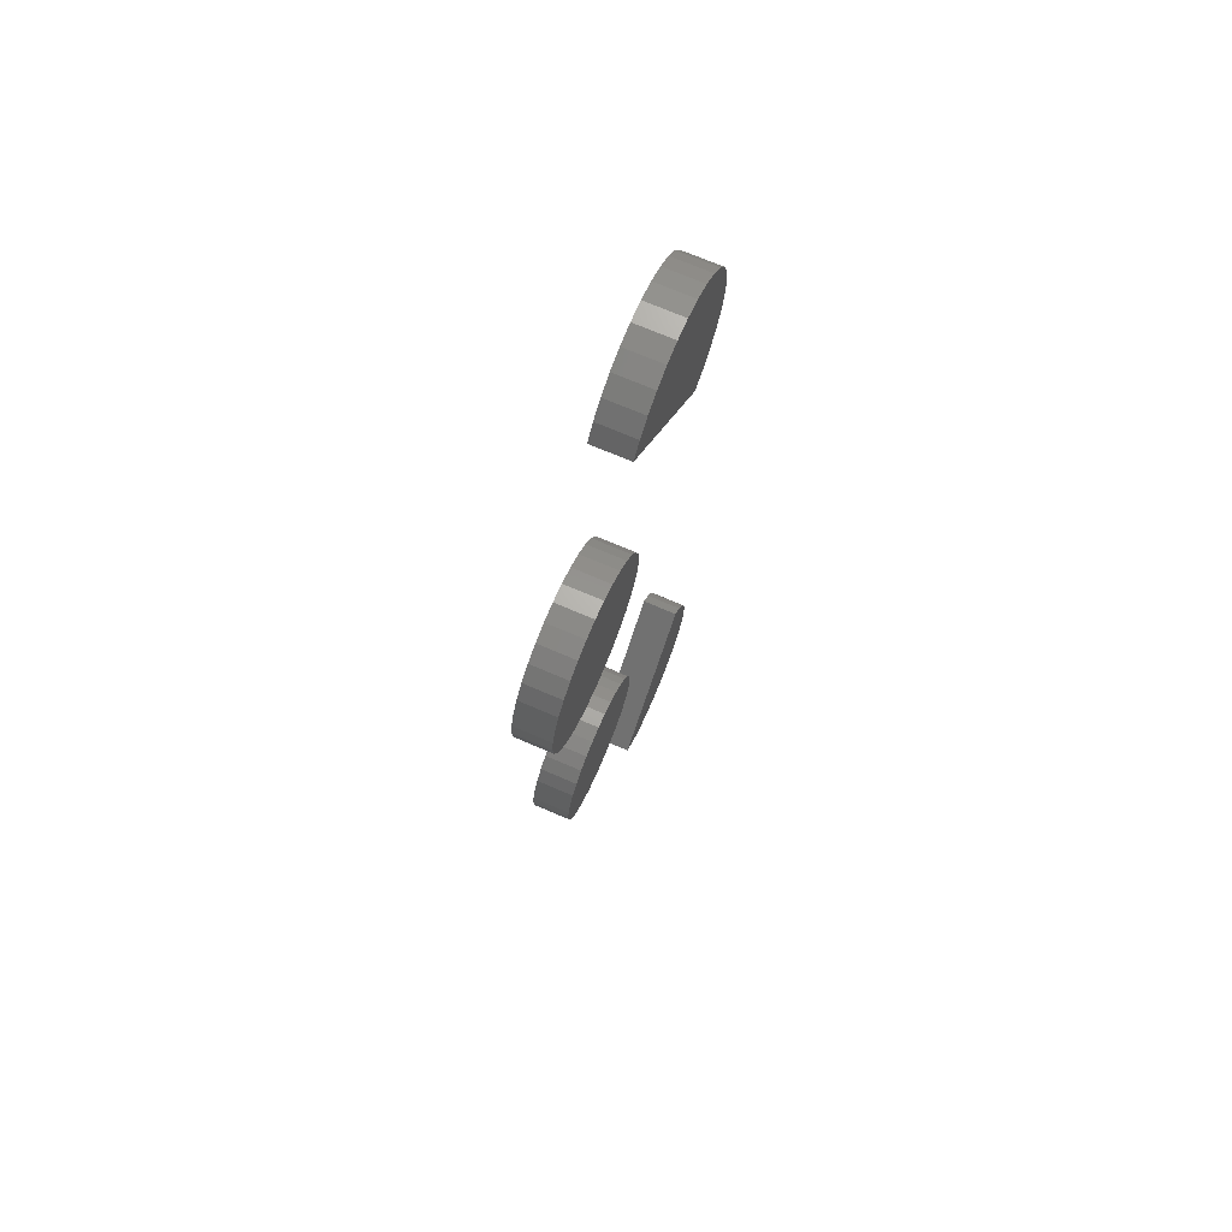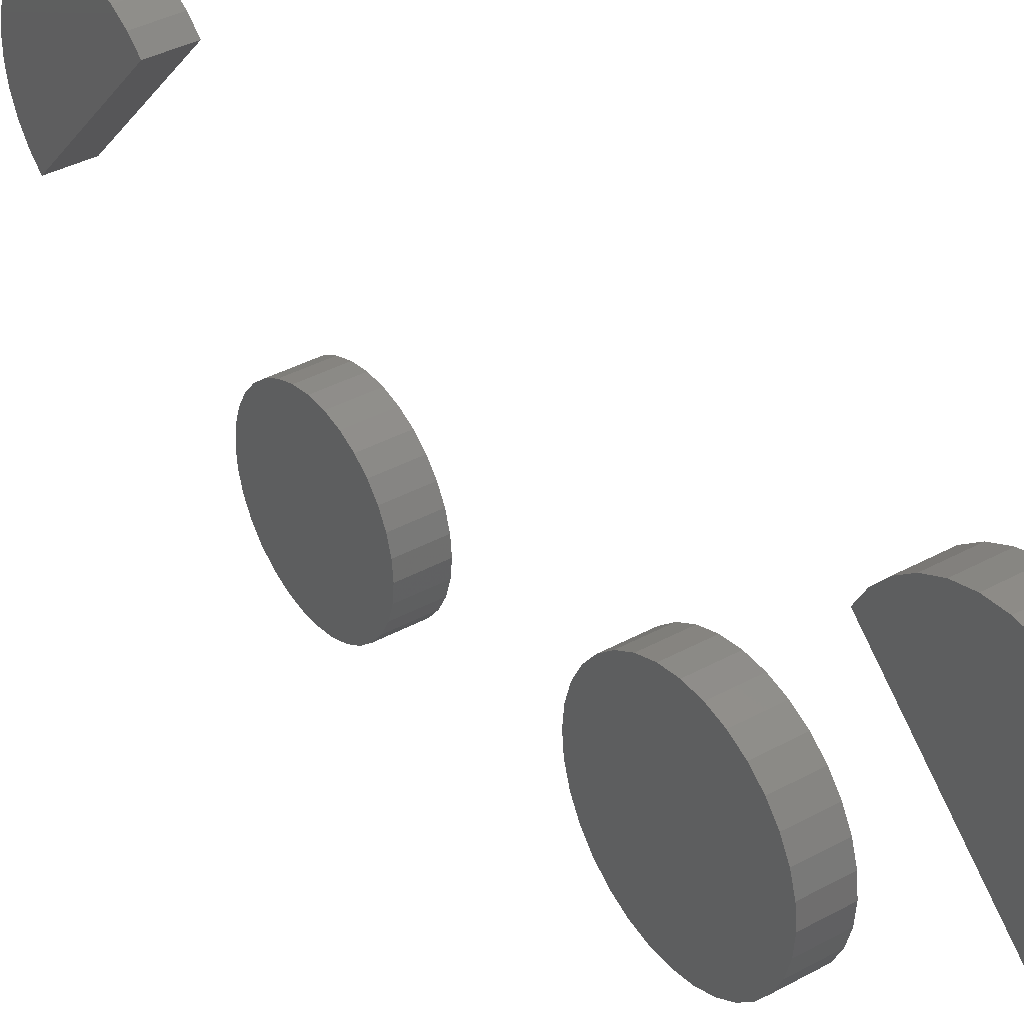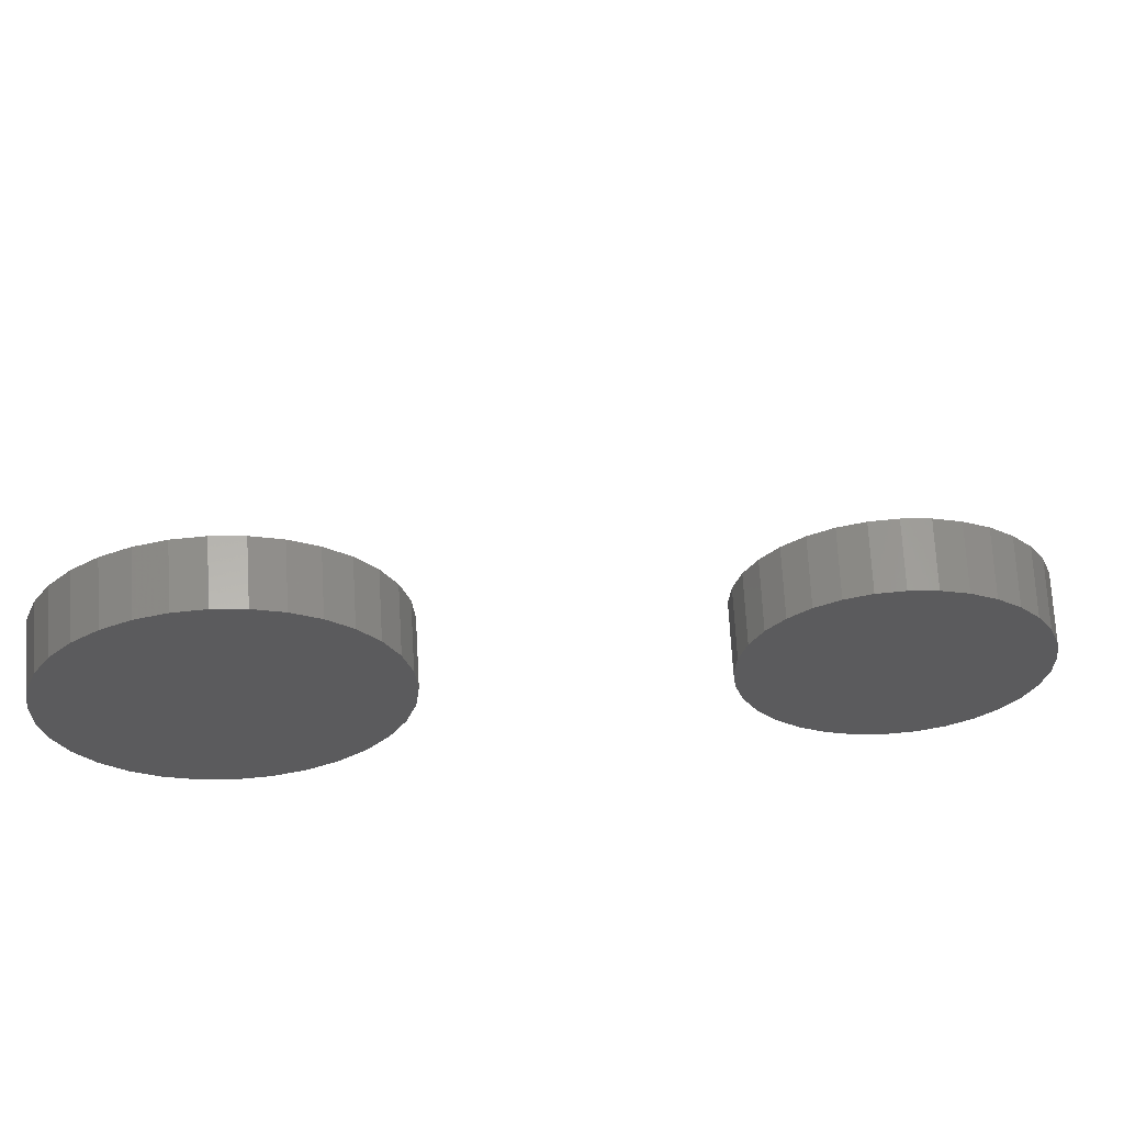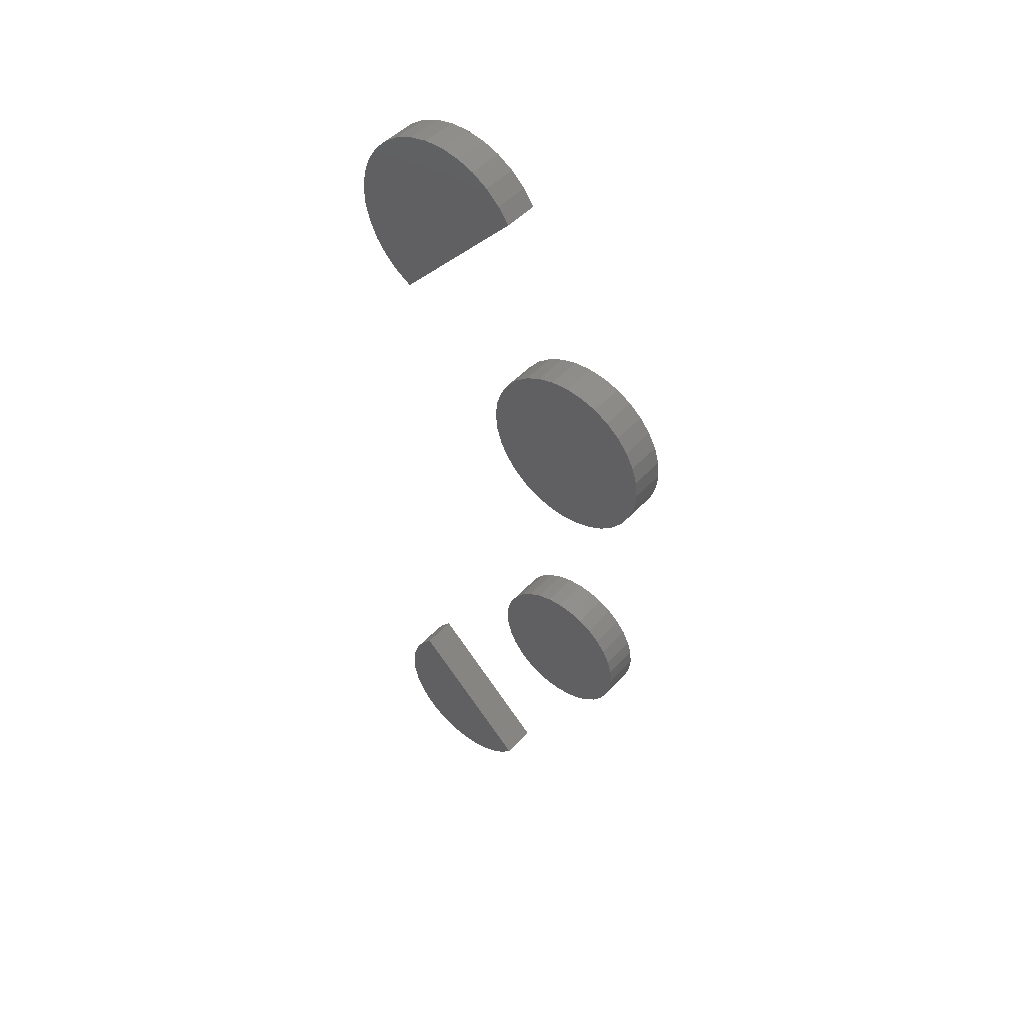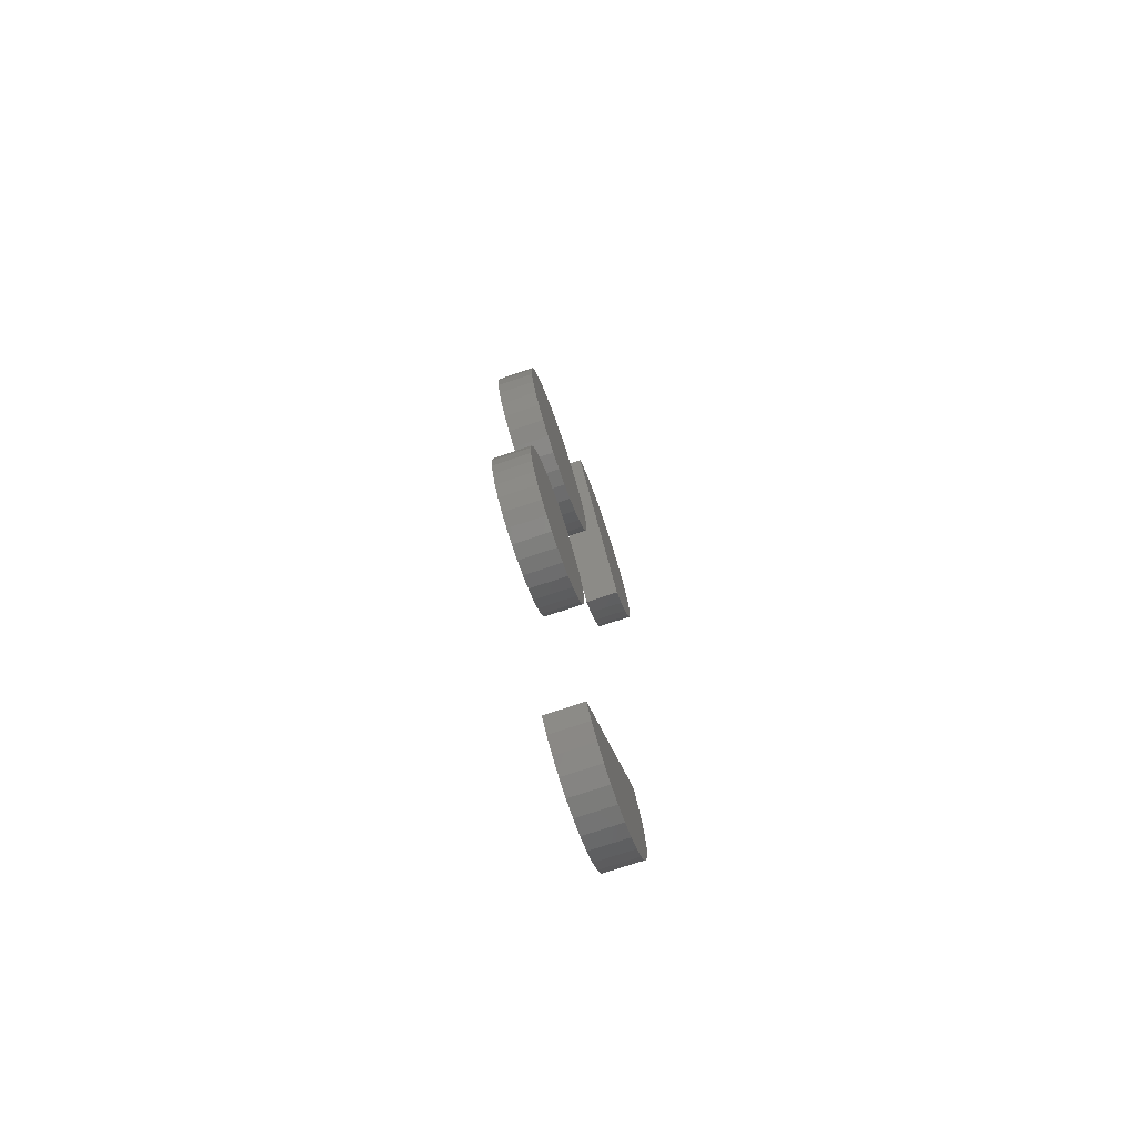
<metadata>
{"format":"stl","ext":"stl","renderer":"f3d","projection":"perspective","resolution":1024,"background":"white","views":[{"elev":71.8,"azim":-156.8,"up":"+Y"},{"elev":36.3,"azim":144.1,"up":"+Z"},{"elev":62.5,"azim":-93.1,"up":"+Z"},{"elev":47.1,"azim":129.7,"up":"+Y"},{"elev":-73.8,"azim":-161.3,"up":"+Y"}]}
</metadata>
<code>
# stl→obj: 208 verts, 400 faces
v 0.1094 0.2361 0.2959
v 0.1094 0.2239 0.298
v 0.1094 0.2114 0.2975
v 0.1094 0.1993 0.2947
v 0.1094 0.2478 0.2916
v 0.1094 0.188 0.2895
v 0.1094 0.2584 0.285
v 0.1094 0.1779 0.2823
v 0.1094 0.2675 0.2765
v 0.1094 0.1694 0.2732
v 0.1094 0.2747 0.2664
v 0.1094 0.1628 0.2626
v 0.1094 0.2072 0.2211
v 0.1094 0.2516 0.1797
v 0.1094 0.2617 0.187
v 0.1094 0.2702 0.1961
v 0.1094 0.2768 0.2066
v 0.1094 0.2812 0.2183
v 0.1094 0.2832 0.2306
v 0.1094 0.2827 0.243
v 0.1094 0.2799 0.2551
v 0.08594 0.2114 0.2975
v 0.08594 0.2239 0.298
v 0.08594 0.2361 0.2959
v 0.08594 0.1993 0.2947
v 0.08594 0.2478 0.2916
v 0.08594 0.188 0.2895
v 0.08594 0.2584 0.285
v 0.08594 0.1779 0.2823
v 0.08594 0.2675 0.2765
v 0.08594 0.1694 0.2732
v 0.08594 0.2747 0.2664
v 0.08594 0.1628 0.2626
v 0.08594 0.2072 0.2211
v 0.08594 0.2799 0.2551
v 0.08594 0.2827 0.243
v 0.08594 0.2832 0.2306
v 0.08594 0.2812 0.2183
v 0.08594 0.2768 0.2066
v 0.08594 0.2702 0.1961
v 0.08594 0.2617 0.187
v 0.08594 0.2516 0.1797
v 0.1094 -0.2323 0.2795
v 0.1094 -0.2432 0.2811
v 0.1094 -0.2543 0.2807
v 0.1094 -0.265 0.2781
v 0.1094 -0.2219 0.2757
v 0.1094 -0.275 0.2734
v 0.1094 -0.2125 0.27
v 0.1094 -0.284 0.2669
v 0.1094 -0.2043 0.2626
v 0.1094 -0.2915 0.2588
v 0.1094 -0.2428 0.2211
v 0.1094 -0.2973 0.2494
v 0.1094 -0.3012 0.2391
v 0.1094 -0.303 0.2282
v 0.1094 -0.3026 0.2172
v 0.1094 -0.3002 0.2064
v 0.1094 -0.2956 0.1963
v 0.1094 -0.2893 0.1873
v 0.1094 -0.2812 0.1797
v 0.08594 -0.2543 0.2807
v 0.08594 -0.2432 0.2811
v 0.08594 -0.2323 0.2795
v 0.08594 -0.265 0.2781
v 0.08594 -0.2219 0.2757
v 0.08594 -0.275 0.2734
v 0.08594 -0.2125 0.27
v 0.08594 -0.284 0.2669
v 0.08594 -0.2043 0.2626
v 0.08594 -0.2428 0.2211
v 0.08594 -0.2915 0.2588
v 0.08594 -0.2812 0.1797
v 0.08594 -0.2893 0.1873
v 0.08594 -0.2956 0.1963
v 0.08594 -0.3002 0.2064
v 0.08594 -0.3026 0.2172
v 0.08594 -0.303 0.2282
v 0.08594 -0.3012 0.2391
v 0.08594 -0.2973 0.2494
v 0.1094 0.07944 0.1894
v 0.1094 0.102 0.1894
v 0.1094 0.09071 0.1905
v 0.1094 0.06861 0.1861
v 0.1094 0.1128 0.1861
v 0.1094 0.05863 0.1808
v 0.1094 0.1228 0.1808
v 0.1094 0.04989 0.1736
v 0.1094 0.1315 0.1736
v 0.1094 0.04271 0.1649
v 0.1094 0.1387 0.1649
v 0.1094 0.03737 0.1549
v 0.1094 0.144 0.1549
v 0.1094 0.144 0.1107
v 0.1094 0.04271 0.1007
v 0.1094 0.1387 0.1007
v 0.1094 0.04989 0.09199
v 0.1094 0.1315 0.09199
v 0.1094 0.05863 0.08481
v 0.1094 0.1228 0.08481
v 0.1094 0.06861 0.07948
v 0.1094 0.1128 0.07948
v 0.1094 0.07944 0.07619
v 0.1094 0.102 0.07619
v 0.1094 0.09071 0.07508
v 0.1094 0.1473 0.1441
v 0.1094 0.03409 0.1441
v 0.1094 0.1484 0.1328
v 0.1094 0.03298 0.1328
v 0.1094 0.1473 0.1215
v 0.1094 0.03409 0.1215
v 0.1094 0.03737 0.1107
v 0.08594 0.09071 0.1905
v 0.08594 0.102 0.1894
v 0.08594 0.07944 0.1894
v 0.08594 0.06861 0.1861
v 0.08594 0.1128 0.1861
v 0.08594 0.05863 0.1808
v 0.08594 0.1228 0.1808
v 0.08594 0.04989 0.1736
v 0.08594 0.1315 0.1736
v 0.08594 0.04271 0.1649
v 0.08594 0.1387 0.1649
v 0.08594 0.03737 0.1549
v 0.08594 0.144 0.1549
v 0.08594 0.1387 0.1007
v 0.08594 0.04271 0.1007
v 0.08594 0.144 0.1107
v 0.08594 0.04989 0.09199
v 0.08594 0.1315 0.09199
v 0.08594 0.05863 0.08481
v 0.08594 0.1228 0.08481
v 0.08594 0.06861 0.07948
v 0.08594 0.1128 0.07948
v 0.08594 0.07944 0.07619
v 0.08594 0.102 0.07619
v 0.08594 0.09071 0.07508
v 0.08594 0.03737 0.1107
v 0.08594 0.03409 0.1215
v 0.08594 0.1473 0.1215
v 0.08594 0.03298 0.1328
v 0.08594 0.1484 0.1328
v 0.08594 0.03409 0.1441
v 0.08594 0.1473 0.1441
v 0.1094 -0.1081 0.1809
v 0.1094 -0.1175 0.18
v 0.1094 -0.1266 0.1773
v 0.1094 -0.09876 0.18
v 0.1094 -0.08973 0.1773
v 0.1094 -0.1349 0.1728
v 0.1094 -0.08141 0.1728
v 0.1094 -0.1422 0.1668
v 0.1094 -0.07412 0.1668
v 0.1094 -0.1481 0.1595
v 0.1094 -0.06814 0.1595
v 0.1094 -0.1526 0.1512
v 0.1094 -0.06369 0.1512
v 0.1094 -0.1553 0.1422
v 0.1094 -0.06096 0.1422
v 0.1094 -0.06096 0.1234
v 0.1094 -0.1526 0.1144
v 0.1094 -0.06369 0.1144
v 0.1094 -0.1481 0.1061
v 0.1094 -0.06814 0.1061
v 0.1094 -0.1422 0.09879
v 0.1094 -0.07412 0.09879
v 0.1094 -0.1349 0.09281
v 0.1094 -0.08141 0.09281
v 0.1094 -0.1266 0.08837
v 0.1094 -0.08973 0.08837
v 0.1094 -0.1175 0.08563
v 0.1094 -0.1081 0.0847
v 0.1094 -0.09876 0.08563
v 0.1094 -0.06003 0.1328
v 0.1094 -0.1562 0.1328
v 0.1094 -0.1553 0.1234
v 0.08594 -0.1266 0.1773
v 0.08594 -0.1175 0.18
v 0.08594 -0.1081 0.1809
v 0.08594 -0.09876 0.18
v 0.08594 -0.08973 0.1773
v 0.08594 -0.1349 0.1728
v 0.08594 -0.08141 0.1728
v 0.08594 -0.1422 0.1668
v 0.08594 -0.07412 0.1668
v 0.08594 -0.1481 0.1595
v 0.08594 -0.06814 0.1595
v 0.08594 -0.1526 0.1512
v 0.08594 -0.06369 0.1512
v 0.08594 -0.1553 0.1422
v 0.08594 -0.06096 0.1422
v 0.08594 -0.06369 0.1144
v 0.08594 -0.1526 0.1144
v 0.08594 -0.06096 0.1234
v 0.08594 -0.1481 0.1061
v 0.08594 -0.06814 0.1061
v 0.08594 -0.1422 0.09879
v 0.08594 -0.07412 0.09879
v 0.08594 -0.1349 0.09281
v 0.08594 -0.08141 0.09281
v 0.08594 -0.1266 0.08837
v 0.08594 -0.08973 0.08837
v 0.08594 -0.1175 0.08563
v 0.08594 -0.1081 0.0847
v 0.08594 -0.09876 0.08563
v 0.08594 -0.1553 0.1234
v 0.08594 -0.1562 0.1328
v 0.08594 -0.06003 0.1328
f 1 2 3
f 3 4 1
f 5 1 4
f 4 6 5
f 7 5 6
f 6 8 7
f 9 7 8
f 8 10 9
f 11 9 10
f 12 11 10
f 13 14 15
f 13 15 16
f 13 16 17
f 13 17 18
f 13 18 19
f 13 19 20
f 13 20 21
f 13 21 11
f 13 11 12
f 22 23 24
f 24 25 22
f 25 24 26
f 26 27 25
f 27 26 28
f 28 29 27
f 29 28 30
f 30 31 29
f 31 30 32
f 31 32 33
f 34 33 32
f 34 32 35
f 34 35 36
f 34 36 37
f 34 37 38
f 34 38 39
f 34 39 40
f 34 40 41
f 34 41 42
f 42 14 34
f 34 14 13
f 34 13 33
f 33 13 12
f 33 12 31
f 31 12 10
f 31 10 29
f 29 10 8
f 29 8 27
f 27 8 6
f 27 6 25
f 25 6 4
f 25 4 22
f 22 4 3
f 22 3 23
f 23 3 2
f 23 2 24
f 24 2 1
f 24 1 26
f 26 1 5
f 26 5 28
f 28 5 7
f 28 7 30
f 30 7 9
f 30 9 32
f 32 9 11
f 32 11 35
f 35 11 21
f 35 21 36
f 36 21 20
f 36 20 37
f 37 20 19
f 37 19 38
f 38 19 18
f 38 18 39
f 39 18 17
f 39 17 40
f 40 17 16
f 40 16 41
f 41 16 15
f 41 15 42
f 42 15 14
f 43 44 45
f 45 46 43
f 43 46 47
f 46 48 47
f 49 47 48
f 48 50 49
f 51 49 50
f 51 50 52
f 51 52 53
f 53 52 54
f 53 54 55
f 53 55 56
f 53 56 57
f 53 57 58
f 53 58 59
f 53 59 60
f 53 60 61
f 62 63 64
f 64 65 62
f 66 65 64
f 66 67 65
f 67 66 68
f 68 69 67
f 70 71 72
f 70 72 69
f 70 69 68
f 71 73 74
f 71 74 75
f 71 75 76
f 71 76 77
f 71 77 78
f 71 78 79
f 71 79 80
f 71 80 72
f 70 51 71
f 71 51 53
f 71 53 73
f 73 53 61
f 73 61 74
f 74 61 60
f 74 60 75
f 75 60 59
f 75 59 76
f 76 59 58
f 76 58 77
f 77 58 57
f 77 57 78
f 78 57 56
f 78 56 79
f 79 56 55
f 79 55 80
f 80 55 54
f 80 54 72
f 72 54 52
f 72 52 69
f 69 52 50
f 69 50 67
f 67 50 48
f 67 48 65
f 65 48 46
f 65 46 62
f 62 46 45
f 62 45 63
f 63 45 44
f 63 44 64
f 64 44 43
f 64 43 66
f 66 43 47
f 66 47 68
f 68 47 49
f 68 49 70
f 70 49 51
f 81 82 83
f 82 81 84
f 82 84 85
f 85 84 86
f 85 86 87
f 87 86 88
f 87 88 89
f 89 88 90
f 89 90 91
f 91 90 92
f 91 92 93
f 94 95 96
f 96 95 97
f 96 97 98
f 98 97 99
f 98 99 100
f 100 99 101
f 100 101 102
f 102 101 103
f 102 103 104
f 104 103 105
f 93 92 106
f 106 92 107
f 106 107 108
f 108 107 109
f 108 109 110
f 110 109 111
f 110 111 94
f 94 111 112
f 94 112 95
f 113 114 115
f 116 115 114
f 117 116 114
f 118 116 117
f 119 118 117
f 120 118 119
f 121 120 119
f 122 120 121
f 123 122 121
f 124 122 123
f 125 124 123
f 126 127 128
f 129 127 126
f 130 129 126
f 131 129 130
f 132 131 130
f 133 131 132
f 134 133 132
f 135 133 134
f 136 135 134
f 137 135 136
f 127 138 128
f 128 138 139
f 128 139 140
f 140 139 141
f 140 141 142
f 142 141 143
f 142 143 144
f 144 143 124
f 144 124 125
f 142 108 140
f 140 108 110
f 140 110 128
f 128 110 94
f 128 94 126
f 126 94 96
f 126 96 130
f 130 96 98
f 130 98 132
f 132 98 100
f 132 100 134
f 134 100 102
f 134 102 136
f 136 102 104
f 136 104 137
f 137 104 105
f 137 105 135
f 135 105 103
f 135 103 133
f 133 103 101
f 133 101 131
f 131 101 99
f 131 99 129
f 129 99 97
f 129 97 127
f 127 97 95
f 127 95 138
f 138 95 112
f 138 112 139
f 139 112 111
f 139 111 141
f 141 111 109
f 141 109 143
f 143 109 107
f 143 107 124
f 124 107 92
f 124 92 122
f 122 92 90
f 122 90 120
f 120 90 88
f 120 88 118
f 118 88 86
f 118 86 116
f 116 86 84
f 116 84 115
f 115 84 81
f 115 81 113
f 113 81 83
f 113 83 114
f 114 83 82
f 114 82 117
f 117 82 85
f 117 85 119
f 119 85 87
f 119 87 121
f 121 87 89
f 121 89 123
f 123 89 91
f 123 91 125
f 125 91 93
f 125 93 144
f 144 93 106
f 144 106 142
f 142 106 108
f 145 146 147
f 148 145 147
f 148 147 149
f 149 147 150
f 149 150 151
f 151 150 152
f 151 152 153
f 153 152 154
f 153 154 155
f 155 154 156
f 155 156 157
f 157 156 158
f 157 158 159
f 160 161 162
f 162 161 163
f 162 163 164
f 164 163 165
f 164 165 166
f 166 165 167
f 166 167 168
f 168 167 169
f 168 169 170
f 170 169 171
f 170 171 172
f 170 172 173
f 159 158 174
f 174 158 175
f 174 175 160
f 160 175 176
f 160 176 161
f 177 178 179
f 177 179 180
f 181 177 180
f 182 177 181
f 183 182 181
f 184 182 183
f 185 184 183
f 186 184 185
f 187 186 185
f 188 186 187
f 189 188 187
f 190 188 189
f 191 190 189
f 192 193 194
f 195 193 192
f 196 195 192
f 197 195 196
f 198 197 196
f 199 197 198
f 200 199 198
f 201 199 200
f 202 201 200
f 203 201 202
f 204 203 202
f 205 204 202
f 193 206 194
f 194 206 207
f 194 207 208
f 208 207 190
f 208 190 191
f 208 174 194
f 194 174 160
f 194 160 192
f 192 160 162
f 192 162 196
f 196 162 164
f 196 164 198
f 198 164 166
f 198 166 200
f 200 166 168
f 200 168 202
f 202 168 170
f 202 170 205
f 205 170 173
f 205 173 204
f 204 173 172
f 204 172 203
f 203 172 171
f 203 171 201
f 201 171 169
f 201 169 199
f 199 169 167
f 199 167 197
f 197 167 165
f 197 165 195
f 195 165 163
f 195 163 193
f 193 163 161
f 193 161 206
f 206 161 176
f 206 176 207
f 207 176 175
f 207 175 190
f 190 175 158
f 190 158 188
f 188 158 156
f 188 156 186
f 186 156 154
f 186 154 184
f 184 154 152
f 184 152 182
f 182 152 150
f 182 150 177
f 177 150 147
f 177 147 178
f 178 147 146
f 178 146 179
f 179 146 145
f 179 145 180
f 180 145 148
f 180 148 181
f 181 148 149
f 181 149 183
f 183 149 151
f 183 151 185
f 185 151 153
f 185 153 187
f 187 153 155
f 187 155 189
f 189 155 157
f 189 157 191
f 191 157 159
f 191 159 208
f 208 159 174

</code>
